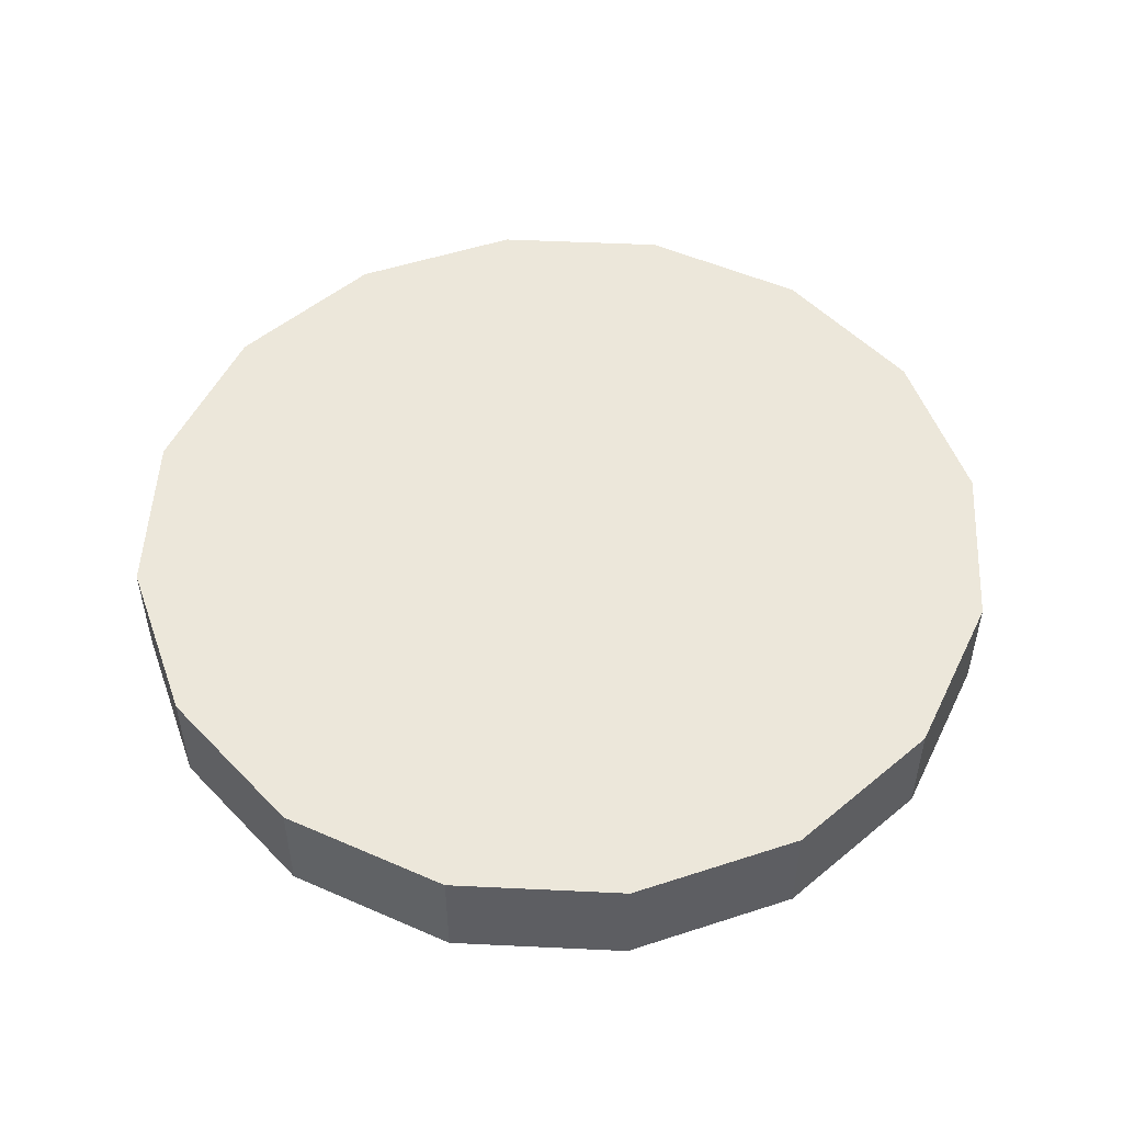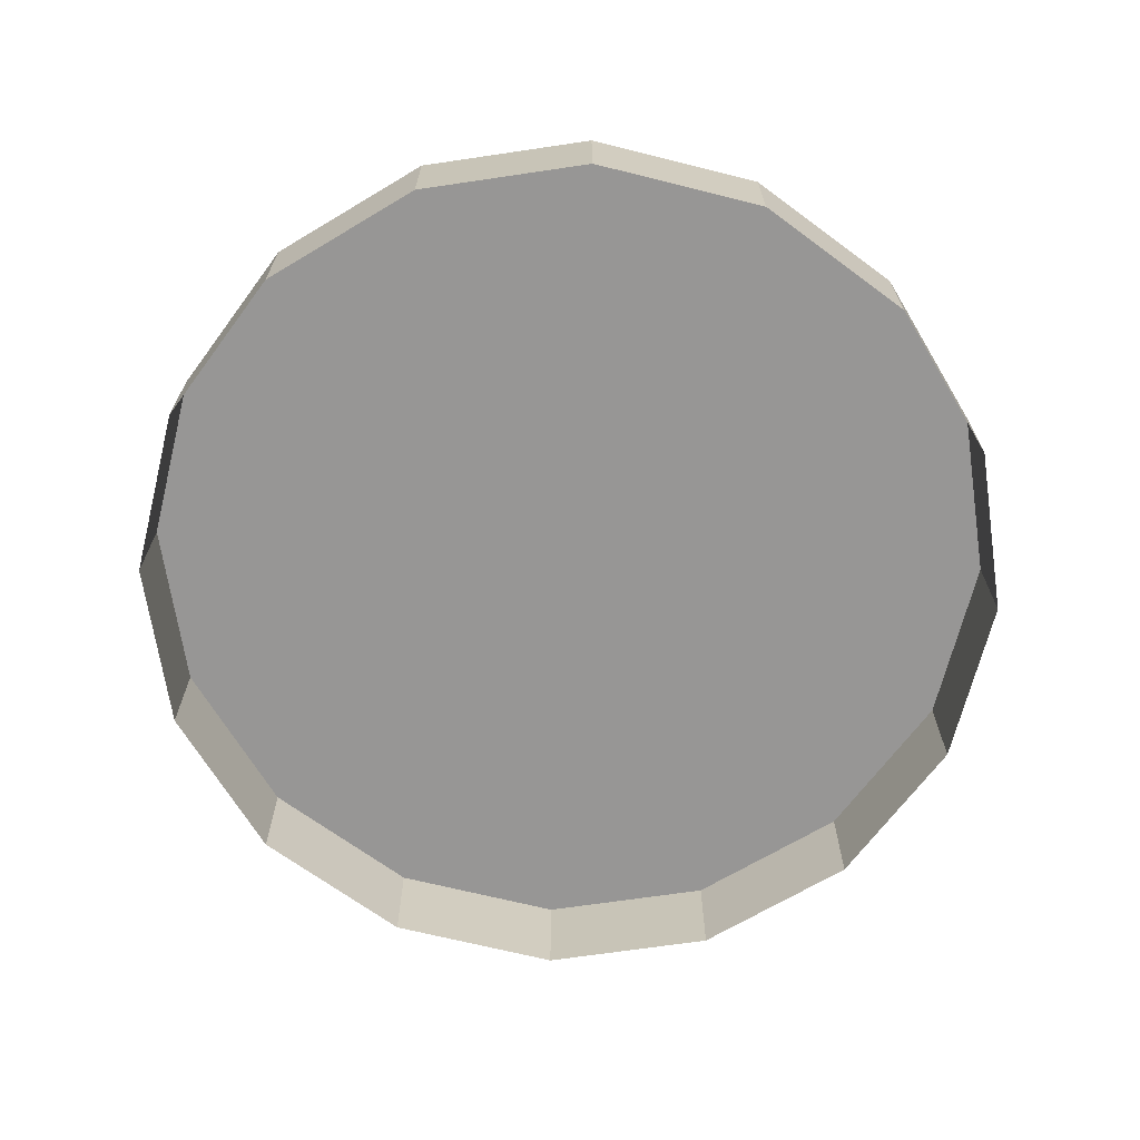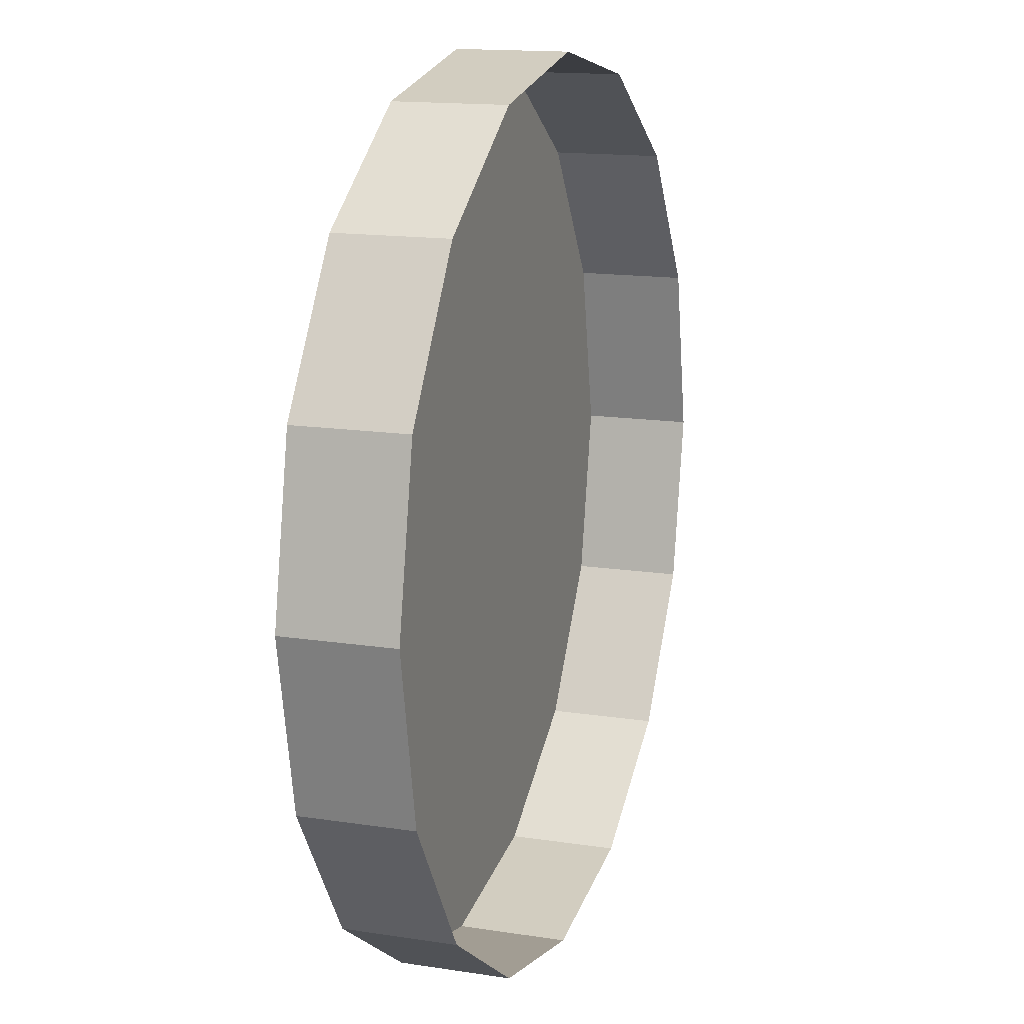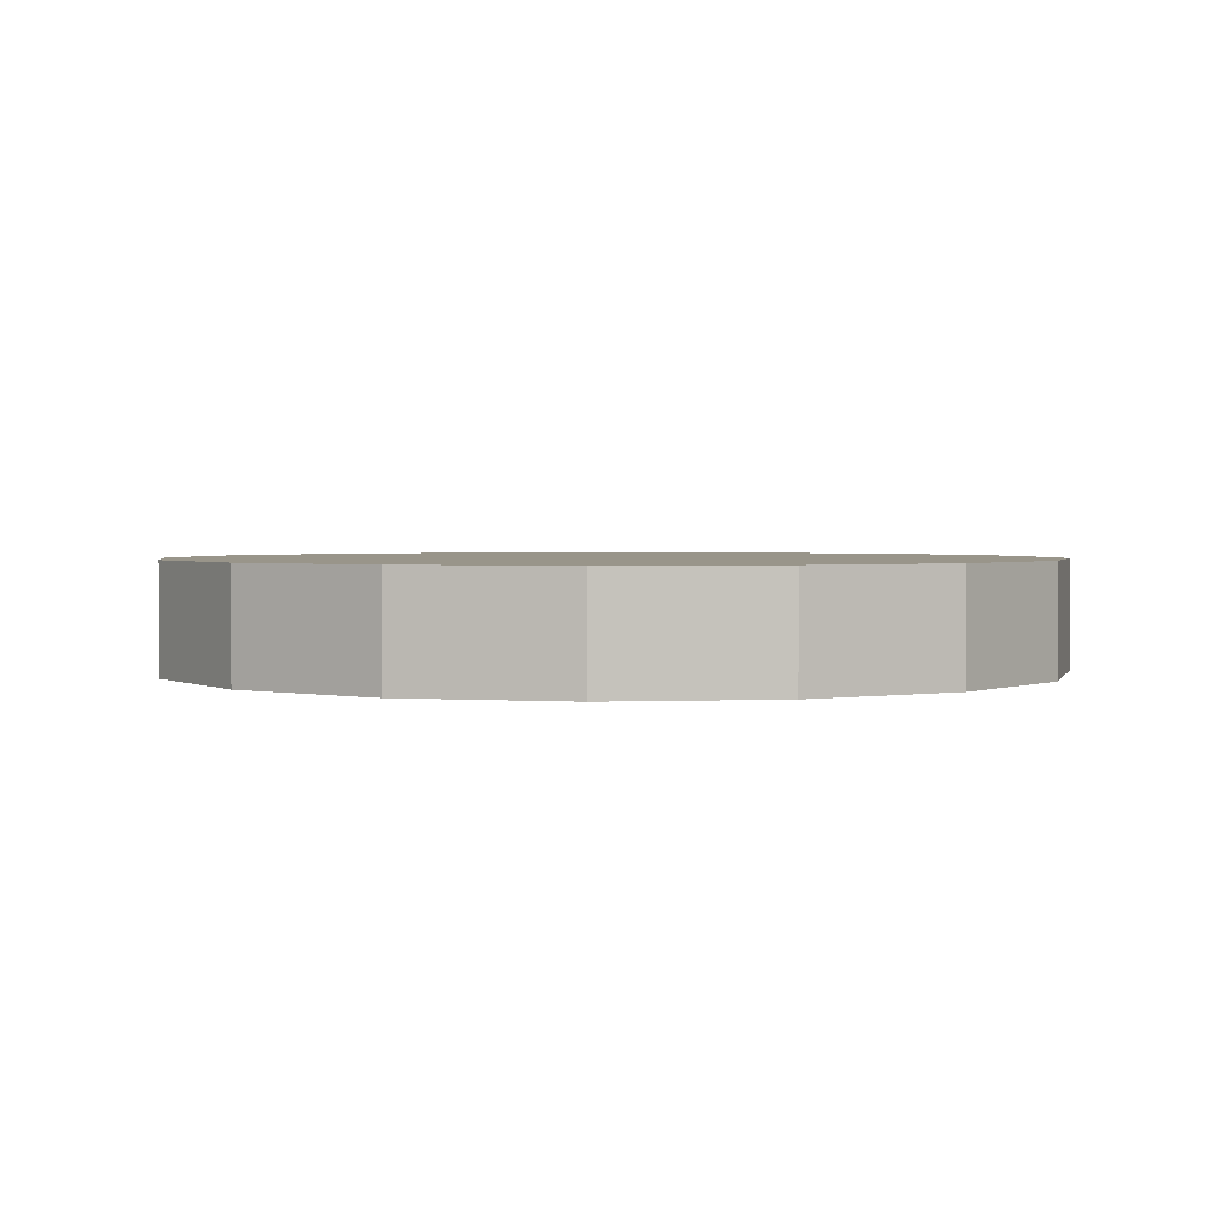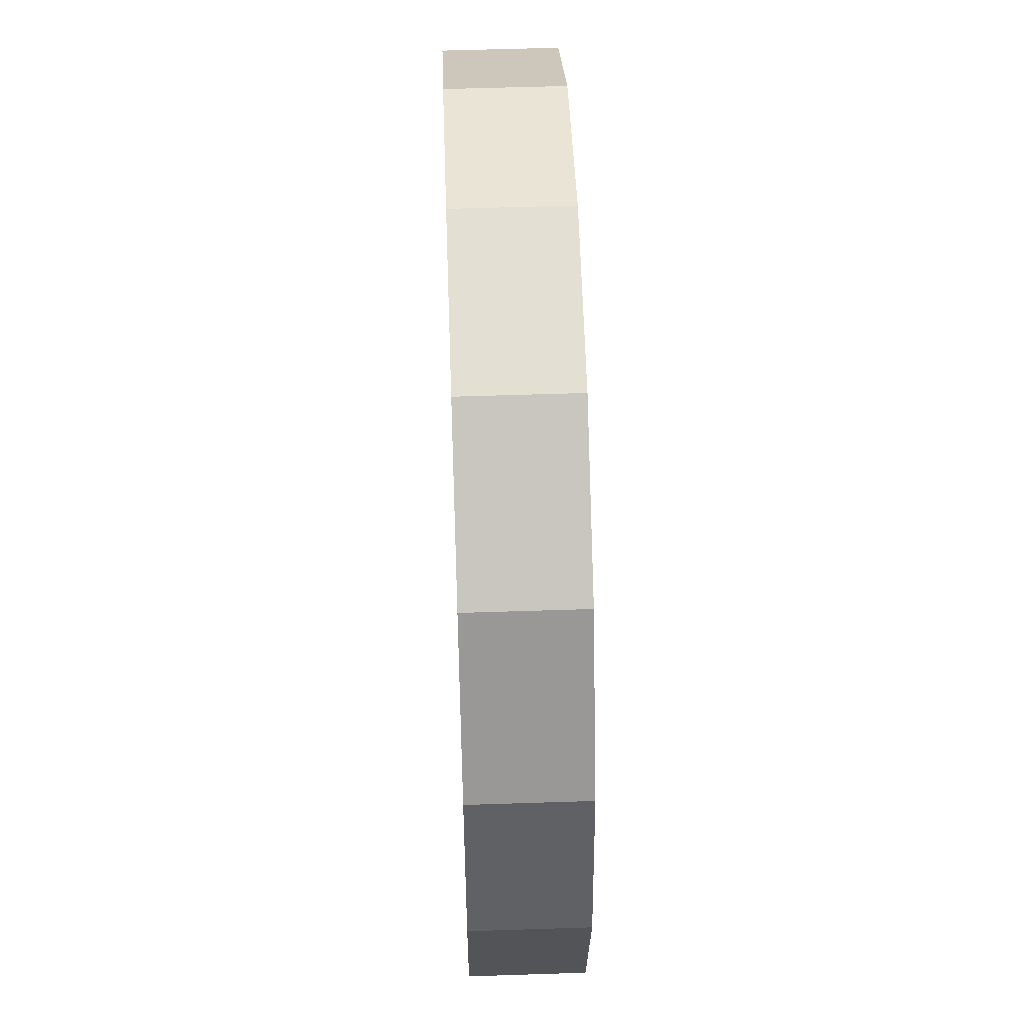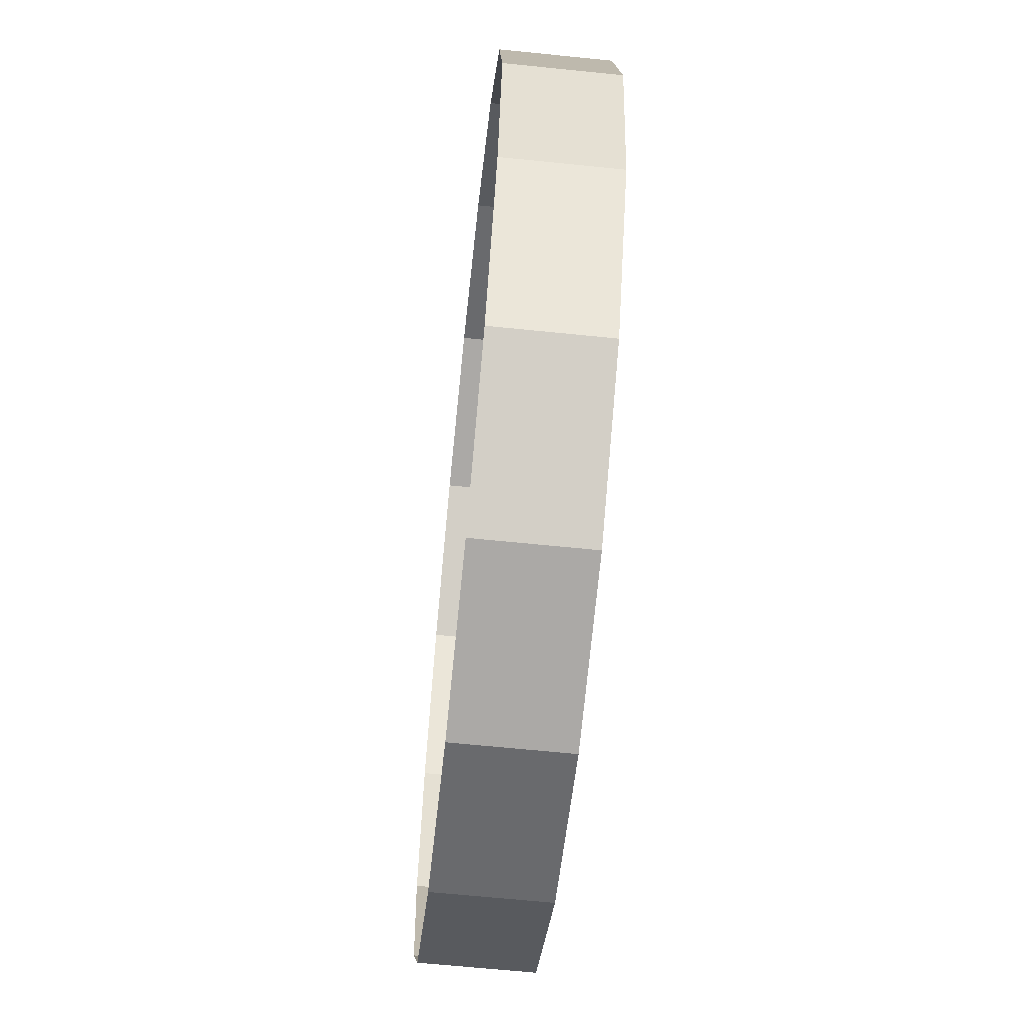
<metadata>
{"format":"obj","ext":"obj","renderer":"f3d","projection":"perspective","resolution":1024,"background":"white","views":[{"elev":51.4,"azim":-8.3,"up":"+Z"},{"elev":-67.9,"azim":64.7,"up":"+Z"},{"elev":14.6,"azim":108.7,"up":"+Y"},{"elev":2.1,"azim":25.2,"up":"+Z"},{"elev":55.3,"azim":-92.0,"up":"+Y"},{"elev":-64.3,"azim":-95.9,"up":"+Y"}]}
</metadata>
<code>
o LM_L_LRO_UnderPF
v 363 515.5 -12.23
v 354 513.7 -12.23
v 363 515.5 -6.426
v 372 513.7 -12.23
v 363 515.5 -12.23
v 372 513.7 -6.426
v 363 515.5 -12.23
v 363 515.5 -6.426
v 372 513.7 -6.426
v 354 513.7 -12.23
v 354 513.7 -6.426
v 363 515.5 -6.426
v 354 513.7 -12.23
v 346.3 508.6 -12.23
v 354 513.7 -6.426
v 379.7 508.6 -12.23
v 372 513.7 -12.23
v 379.7 508.6 -6.426
v 372 513.7 -12.23
v 372 513.7 -6.426
v 379.7 508.6 -6.426
v 346.3 508.6 -12.23
v 346.3 508.6 -6.426
v 354 513.7 -6.426
v 346.3 508.6 -12.23
v 341.2 501 -12.23
v 346.3 508.6 -6.426
v 379.7 508.6 -12.23
v 379.7 508.6 -6.426
v 384.8 501 -6.426
v 384.8 501 -12.23
v 379.7 508.6 -12.23
v 384.8 501 -6.426
v 386.6 492 -6.426
v 372 513.7 -6.426
v 363 515.5 -6.426
v 339.4 492 -6.426
v 363 515.5 -6.426
v 354 513.7 -6.426
v 386.6 492 -6.426
v 379.7 508.6 -6.426
v 372 513.7 -6.426
v 341.2 501 -12.23
v 341.2 501 -6.426
v 346.3 508.6 -6.426
v 339.4 492 -6.426
v 354 513.7 -6.426
v 346.3 508.6 -6.426
v 341.2 501 -12.23
v 339.4 492 -12.23
v 341.2 501 -6.426
v 384.8 501 -6.426
v 384.8 501 -12.23
v 384.8 501 -6.426
v 386.6 492 -6.426
v 386.6 492 -12.23
v 384.8 501 -12.23
v 386.6 492 -6.426
v 346.3 508.6 -6.426
v 341.2 501 -6.426
v 339.4 492 -6.426
v 339.4 492 -12.23
v 339.4 492 -6.426
v 341.2 501 -6.426
v 339.4 492 -12.23
v 341.2 482.9 -12.23
v 339.4 492 -6.426
v 386.6 492 -12.23
v 386.6 492 -6.426
v 384.8 482.9 -6.426
v 363 468.4 -6.426
v 384.8 482.9 -12.23
v 386.6 492 -12.23
v 384.8 482.9 -6.426
v 341.2 482.9 -12.23
v 341.2 482.9 -6.426
v 339.4 492 -6.426
v 379.7 475.3 -6.426
v 384.8 482.9 -6.426
v 386.6 492 -6.426
v 341.2 482.9 -12.23
v 346.3 475.3 -12.23
v 341.2 482.9 -6.426
v 384.8 482.9 -12.23
v 384.8 482.9 -6.426
v 379.7 475.3 -6.426
v 379.7 475.3 -12.23
v 384.8 482.9 -12.23
v 379.7 475.3 -6.426
v 341.2 482.9 -6.426
v 346.3 475.3 -6.426
v 372 470.2 -6.426
v 379.7 475.3 -6.426
v 346.3 475.3 -12.23
v 346.3 475.3 -6.426
v 341.2 482.9 -6.426
v 354 470.2 -6.426
v 346.3 475.3 -12.23
v 354 470.2 -12.23
v 346.3 475.3 -6.426
v 386.6 492 -6.426
v 363 468.4 -6.426
v 372 470.2 -6.426
v 372 470.2 -12.23
v 379.7 475.3 -12.23
v 372 470.2 -6.426
v 379.7 475.3 -12.23
v 379.7 475.3 -6.426
v 372 470.2 -6.426
v 339.4 492 -6.426
v 354 470.2 -6.426
v 363 468.4 -6.426
v 354 470.2 -12.23
v 363 468.4 -12.23
v 354 470.2 -6.426
v 363 468.4 -12.23
v 372 470.2 -12.23
v 363 468.4 -6.426
v 354 470.2 -12.23
v 354 470.2 -6.426
v 346.3 475.3 -6.426
v 372 470.2 -12.23
v 372 470.2 -6.426
v 363 468.4 -6.426
v 363 468.4 -12.23
v 363 468.4 -6.426
v 354 470.2 -6.426
f 3 2 1
f 6 5 4
f 9 8 7
f 12 11 10
f 15 14 13
f 18 17 16
f 21 20 19
f 24 23 22
f 27 26 25
f 30 29 28
f 33 32 31
f 36 35 34
f 39 38 37
f 42 41 40
f 45 44 43
f 48 47 46
f 51 50 49
f 41 52 40
f 55 54 53
f 58 57 56
f 61 60 59
f 64 63 62
f 67 66 65
f 70 69 68
f 38 40 71
f 74 73 72
f 71 37 38
f 77 76 75
f 80 79 78
f 83 82 81
f 86 85 84
f 89 88 87
f 91 90 37
f 93 92 34
f 96 95 94
f 97 91 37
f 100 99 98
f 103 102 101
f 106 105 104
f 109 108 107
f 112 111 110
f 115 114 113
f 118 117 116
f 121 120 119
f 124 123 122
f 127 126 125

</code>
